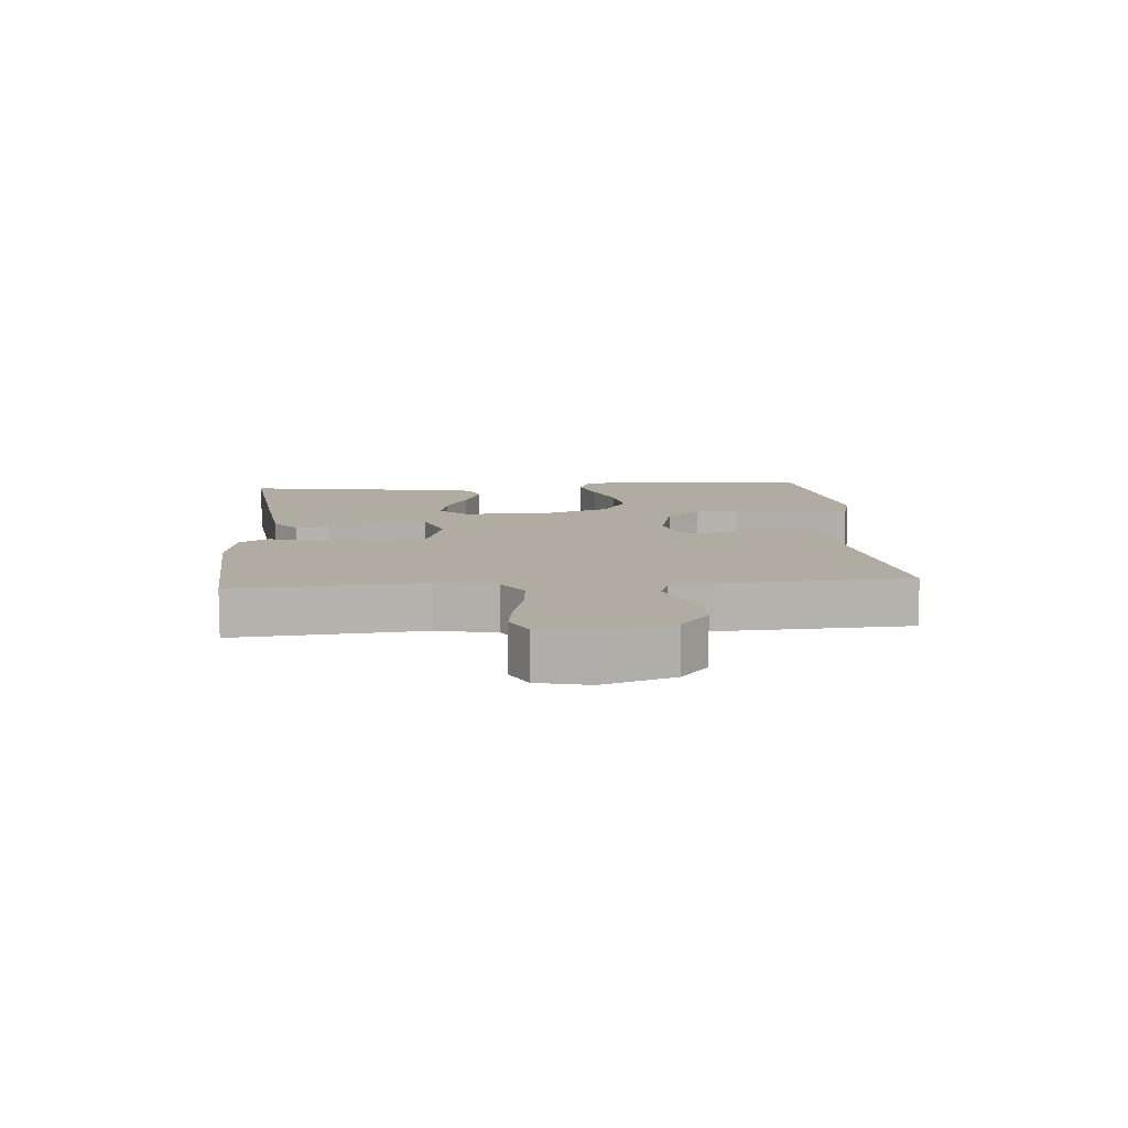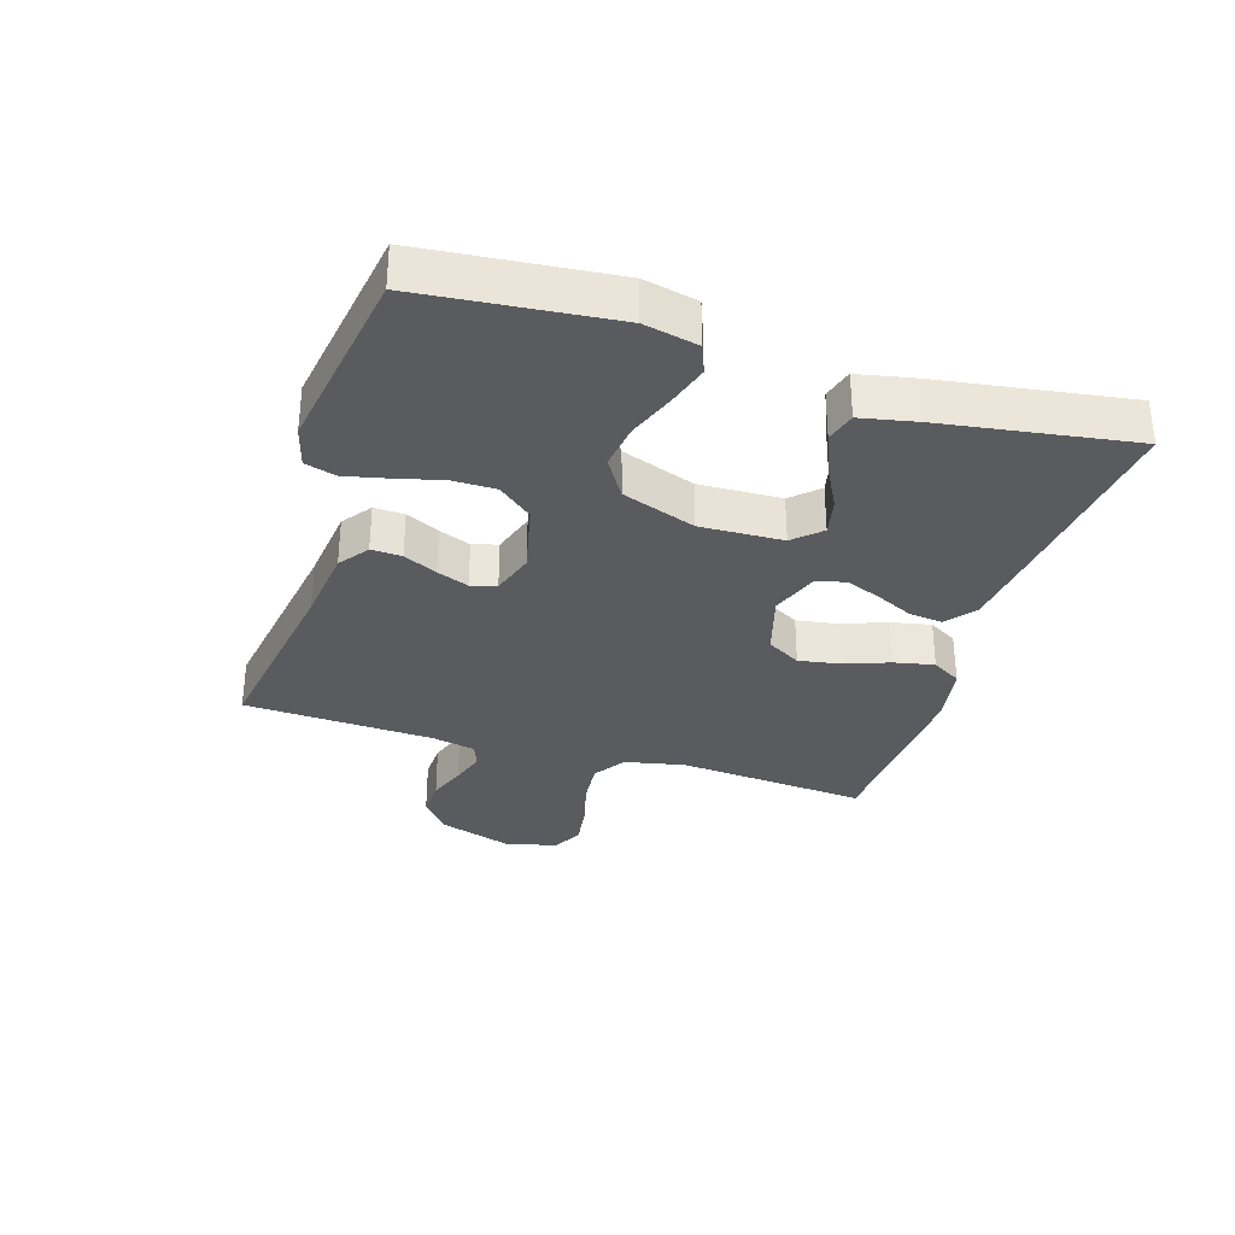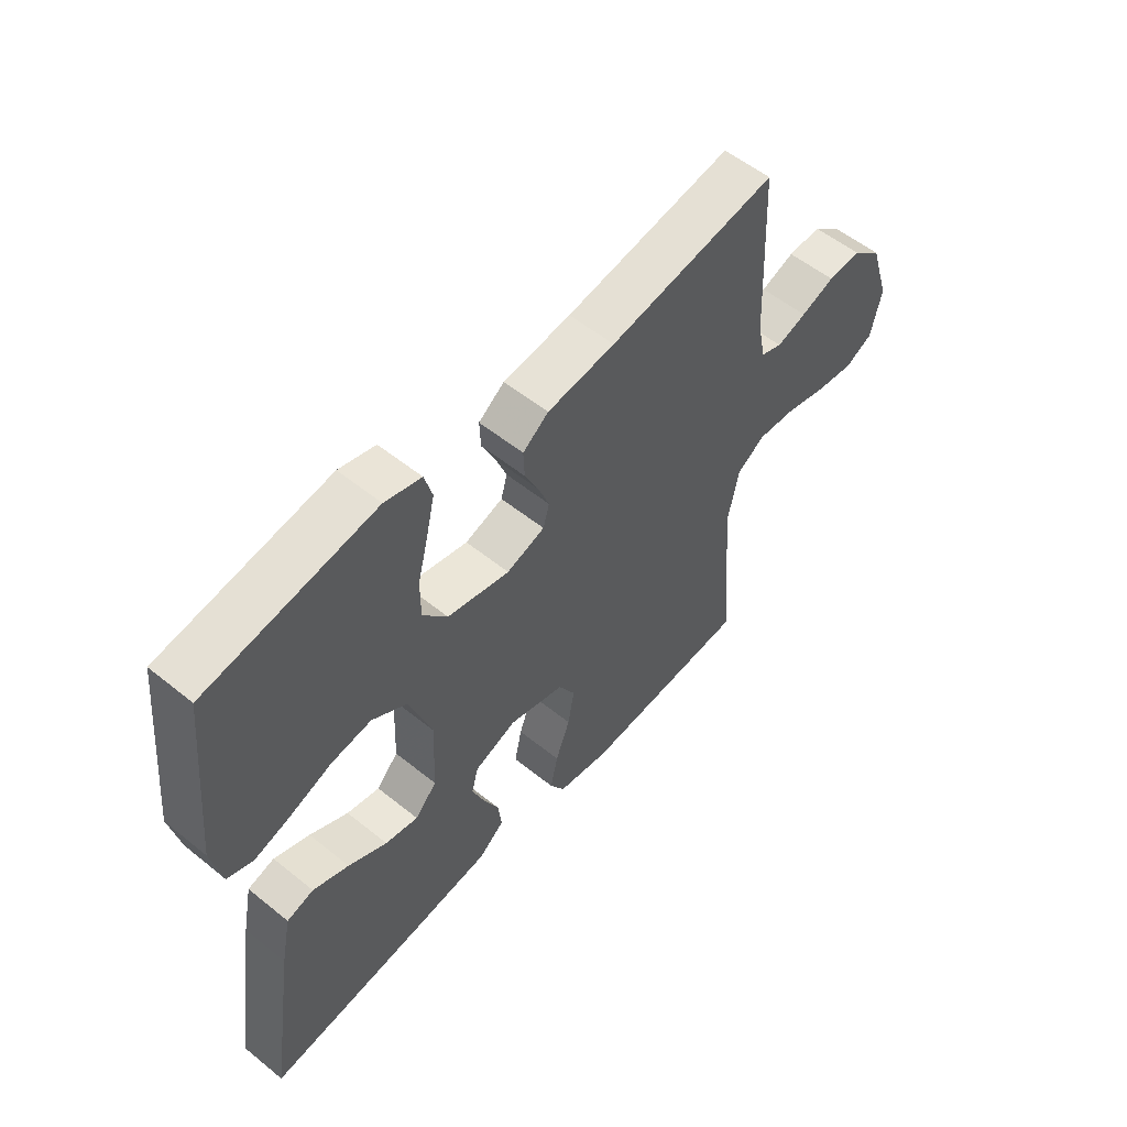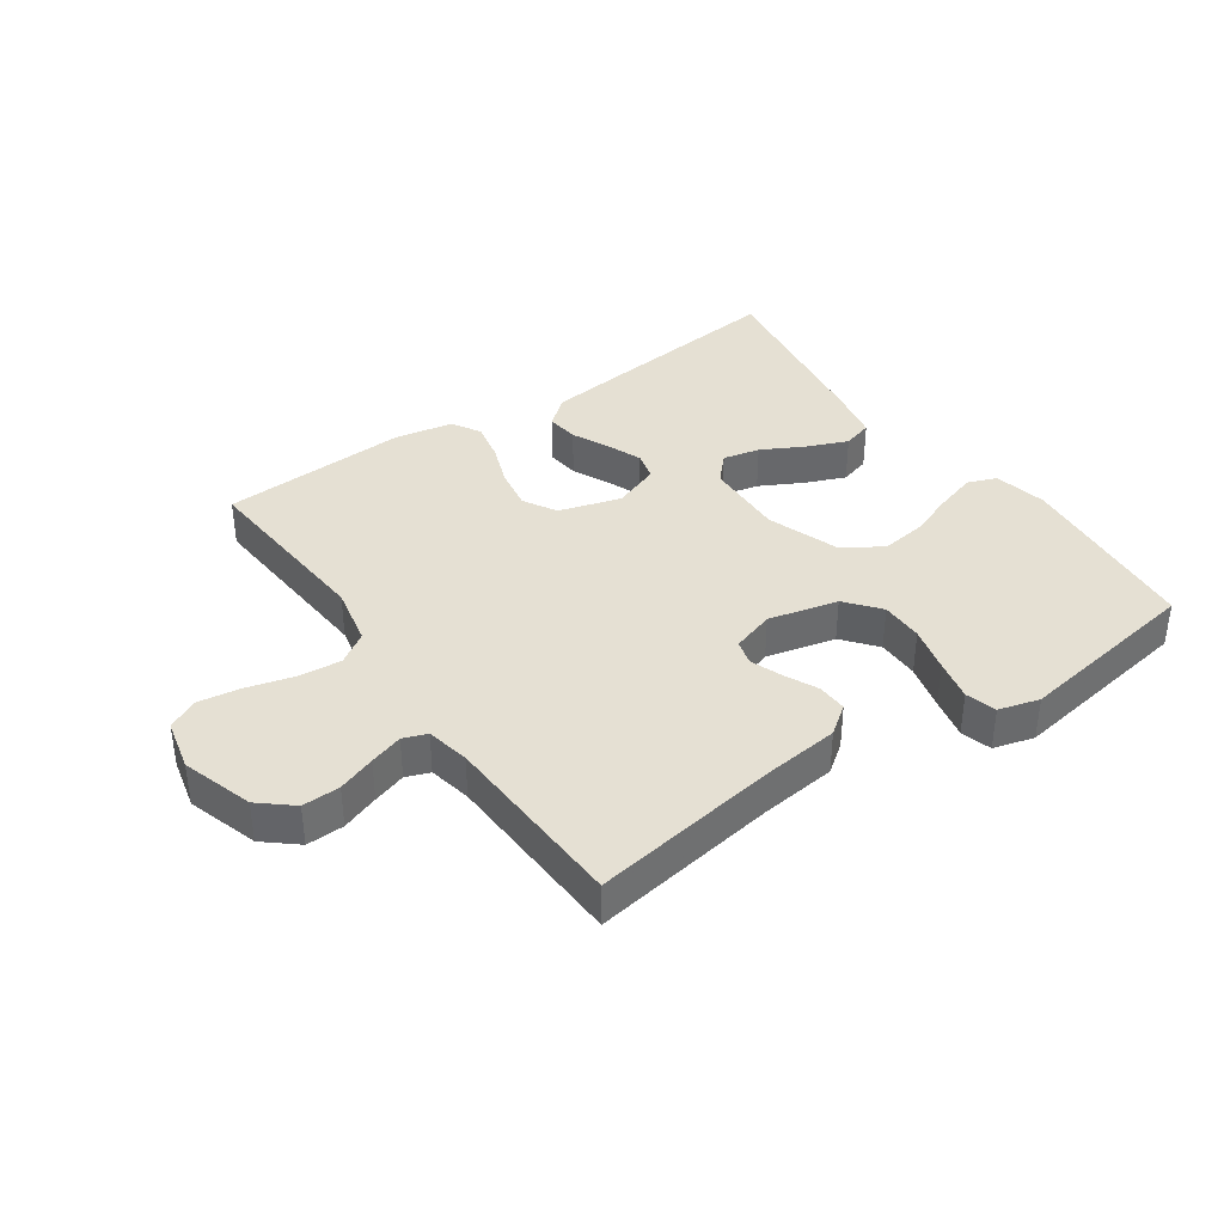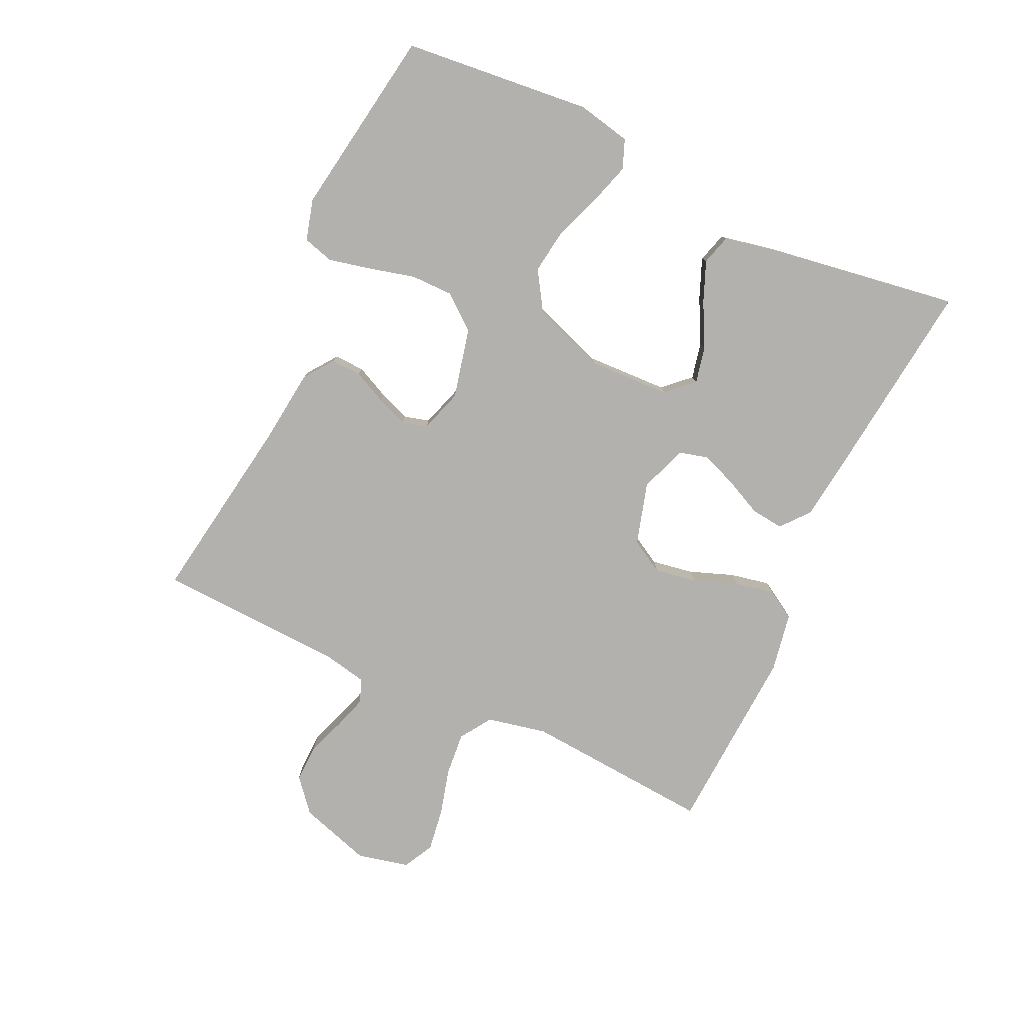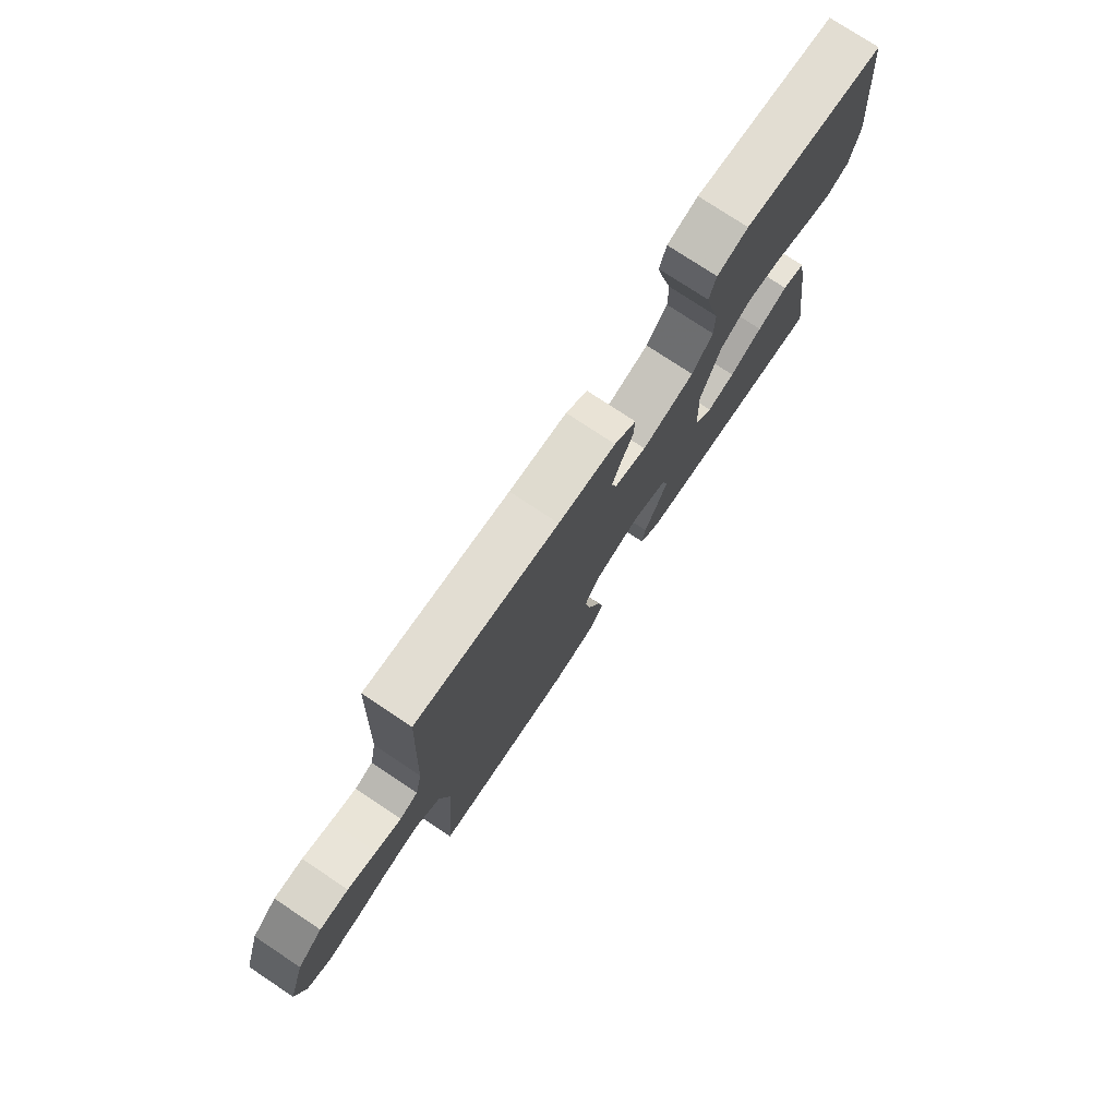
<metadata>
{"format":"obj","ext":"obj","renderer":"f3d","projection":"perspective","resolution":1024,"background":"white","views":[{"elev":10.2,"azim":-94.7,"up":"+Y"},{"elev":-32.6,"azim":72.6,"up":"+Y"},{"elev":55.3,"azim":130.4,"up":"+Z"},{"elev":38.0,"azim":-34.7,"up":"+Y"},{"elev":-79.2,"azim":65.0,"up":"+Y"},{"elev":76.5,"azim":-56.4,"up":"+Z"}]}
</metadata>
<code>
v 0.5 0.07 0.5
v 0.53 0.07 0.2
v 0.512 0.07 0.115
v 0.466 0.07 0.097
v 0.401 0.07 0.117
v 0.327 0.07 0.145
v 0.255 0.07 0.155
v 0.193 0.07 0.116
v 0.152 0.07 0
v 0.157 0.07 -0.13
v 0.196 0.07 -0.172
v 0.255 0.07 -0.159
v 0.324 0.07 -0.123
v 0.388 0.07 -0.097
v 0.436 0.07 -0.111
v 0.454 0.07 -0.2
v 0.5 0.07 -0.5
v 0.2 0.07 -0.466
v 0.076 0.07 -0.451
v 0.031 0.07 -0.414
v 0.037 0.07 -0.362
v 0.065 0.07 -0.303
v 0.087 0.07 -0.247
v 0.075 0.07 -0.201
v 0 0.07 -0.173
v -0.099 0.07 -0.202
v -0.129 0.07 -0.255
v -0.118 0.07 -0.321
v -0.092 0.07 -0.391
v -0.079 0.07 -0.454
v -0.106 0.07 -0.5
v -0.2 0.07 -0.517
v -0.5 0.07 -0.5
v -0.477 0.07 -0.2
v -0.497 0.07 -0.105
v -0.547 0.07 -0.072
v -0.615 0.07 -0.078
v -0.69 0.07 -0.098
v -0.758 0.07 -0.108
v -0.807 0.07 -0.083
v -0.826 0.07 0
v -0.79 0.07 0.114
v -0.738 0.07 0.158
v -0.678 0.07 0.156
v -0.618 0.07 0.134
v -0.565 0.07 0.117
v -0.527 0.07 0.131
v -0.513 0.07 0.2
v -0.5 0.07 0.5
v -0.2 0.07 0.453
v -0.079 0.07 0.439
v -0.033 0.07 0.405
v -0.035 0.07 0.357
v -0.06 0.07 0.304
v -0.079 0.07 0.254
v -0.068 0.07 0.214
v 0 0.07 0.192
v 0.111 0.07 0.218
v 0.155 0.07 0.272
v 0.155 0.07 0.34
v 0.136 0.07 0.414
v 0.121 0.07 0.48
v 0.135 0.07 0.529
v 0.2 0.07 0.547
v 0.5 0 0.5
v 0.53 0 0.2
v 0.512 0 0.115
v 0.466 0 0.097
v 0.401 0 0.117
v 0.327 0 0.145
v 0.255 0 0.155
v 0.193 0 0.116
v 0.152 0 0
v 0.157 0 -0.13
v 0.196 0 -0.172
v 0.255 0 -0.159
v 0.324 0 -0.123
v 0.388 0 -0.097
v 0.436 0 -0.111
v 0.454 0 -0.2
v 0.5 0 -0.5
v 0.2 0 -0.466
v 0.076 0 -0.451
v 0.031 0 -0.414
v 0.037 0 -0.362
v 0.065 0 -0.303
v 0.087 0 -0.247
v 0.075 0 -0.201
v 0 0 -0.173
v -0.099 0 -0.202
v -0.129 0 -0.255
v -0.118 0 -0.321
v -0.092 0 -0.391
v -0.079 0 -0.454
v -0.106 0 -0.5
v -0.2 0 -0.517
v -0.5 0 -0.5
v -0.477 0 -0.2
v -0.497 0 -0.105
v -0.547 0 -0.072
v -0.615 0 -0.078
v -0.69 0 -0.098
v -0.758 0 -0.108
v -0.807 0 -0.083
v -0.826 0 0
v -0.79 0 0.114
v -0.738 0 0.158
v -0.678 0 0.156
v -0.618 0 0.134
v -0.565 0 0.117
v -0.527 0 0.131
v -0.513 0 0.2
v -0.5 0 0.5
v -0.2 0 0.453
v -0.079 0 0.439
v -0.033 0 0.405
v -0.035 0 0.357
v -0.06 0 0.304
v -0.079 0 0.254
v -0.068 0 0.214
v 0 0 0.192
v 0.111 0 0.218
v 0.155 0 0.272
v 0.155 0 0.34
v 0.136 0 0.414
v 0.121 0 0.48
v 0.135 0 0.529
v 0.2 0 0.547
f 60 61 62 63
f 60 63 64 1
f 51 52 53 54
f 50 51 54 55
f 48 49 50 55
f 47 48 55 56
f 42 43 44 45
f 42 45 46
f 41 42 46
f 37 38 39 40
f 36 37 40 41
f 31 32 33 34
f 31 34 35
f 28 29 30 31
f 27 28 31 35
f 26 27 35 36
f 19 20 21 22
f 19 22 23
f 18 19 23
f 17 18 23 24
f 12 13 14 15
f 12 15 16 17
f 3 4 5 6
f 1 2 3 6
f 59 60 1 6
f 58 59 6 7
f 57 58 7 8
f 56 57 8 9
f 47 56 9 10
f 36 41 46 47
f 25 26 36 47
f 24 25 47 10
f 11 12 17 24
f 10 11 24
f 127 126 125 124
f 65 128 127 124
f 118 117 116 115
f 119 118 115 114
f 119 114 113 112
f 120 119 112 111
f 109 108 107 106
f 110 109 106
f 110 106 105
f 104 103 102 101
f 105 104 101 100
f 98 97 96 95
f 99 98 95
f 95 94 93 92
f 99 95 92 91
f 100 99 91 90
f 86 85 84 83
f 87 86 83
f 87 83 82
f 88 87 82 81
f 79 78 77 76
f 81 80 79 76
f 70 69 68 67
f 70 67 66 65
f 70 65 124 123
f 71 70 123 122
f 72 71 122 121
f 73 72 121 120
f 74 73 120 111
f 111 110 105 100
f 111 100 90 89
f 74 111 89 88
f 88 81 76 75
f 88 75 74
f 1 65 66 2
f 2 66 67 3
f 3 67 68 4
f 4 68 69 5
f 5 69 70 6
f 6 70 71 7
f 7 71 72 8
f 8 72 73 9
f 9 73 74 10
f 10 74 75 11
f 11 75 76 12
f 12 76 77 13
f 13 77 78 14
f 14 78 79 15
f 15 79 80 16
f 16 80 81 17
f 17 81 82 18
f 18 82 83 19
f 19 83 84 20
f 20 84 85 21
f 21 85 86 22
f 22 86 87 23
f 23 87 88 24
f 24 88 89 25
f 25 89 90 26
f 26 90 91 27
f 27 91 92 28
f 28 92 93 29
f 29 93 94 30
f 30 94 95 31
f 31 95 96 32
f 32 96 97 33
f 33 97 98 34
f 34 98 99 35
f 35 99 100 36
f 36 100 101 37
f 37 101 102 38
f 38 102 103 39
f 39 103 104 40
f 40 104 105 41
f 41 105 106 42
f 42 106 107 43
f 43 107 108 44
f 44 108 109 45
f 45 109 110 46
f 46 110 111 47
f 47 111 112 48
f 48 112 113 49
f 49 113 114 50
f 50 114 115 51
f 51 115 116 52
f 52 116 117 53
f 53 117 118 54
f 54 118 119 55
f 55 119 120 56
f 56 120 121 57
f 57 121 122 58
f 58 122 123 59
f 59 123 124 60
f 60 124 125 61
f 61 125 126 62
f 62 126 127 63
f 63 127 128 64
f 64 128 65 1

</code>
